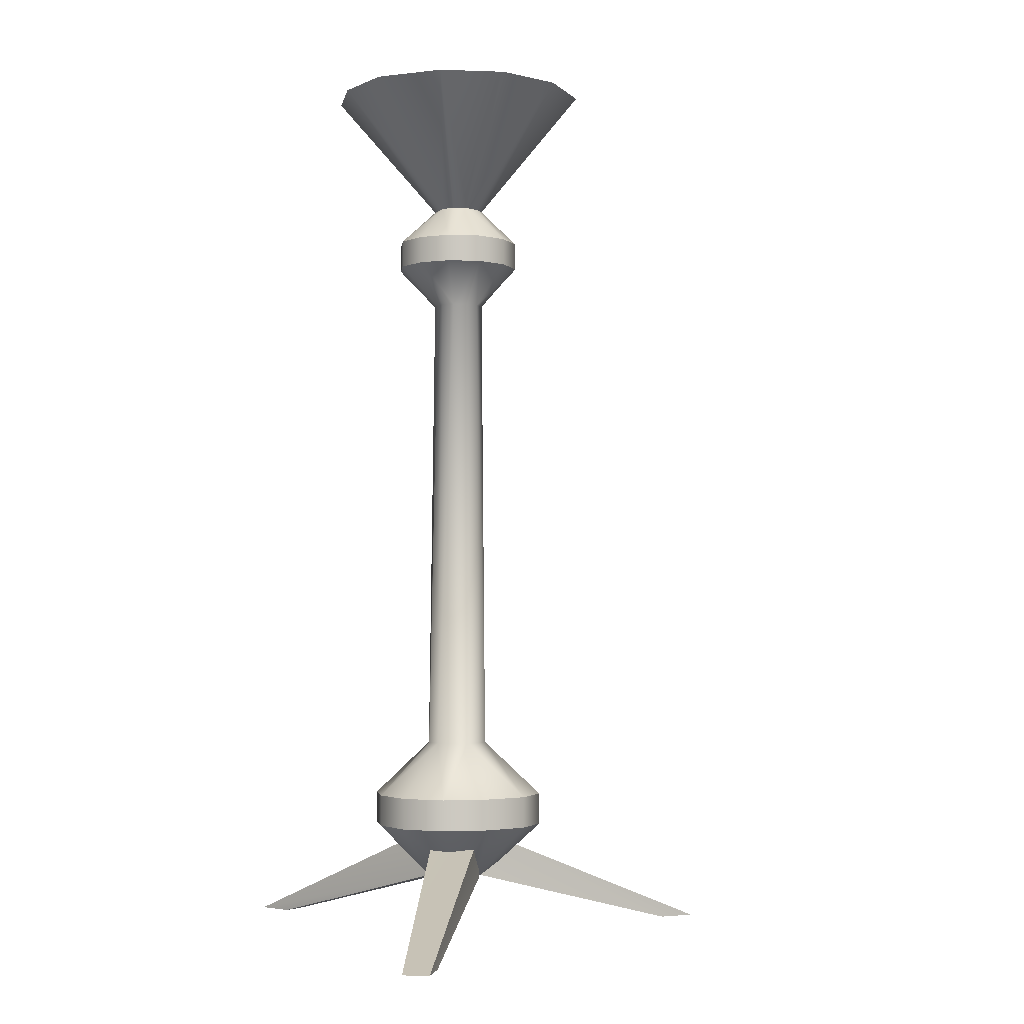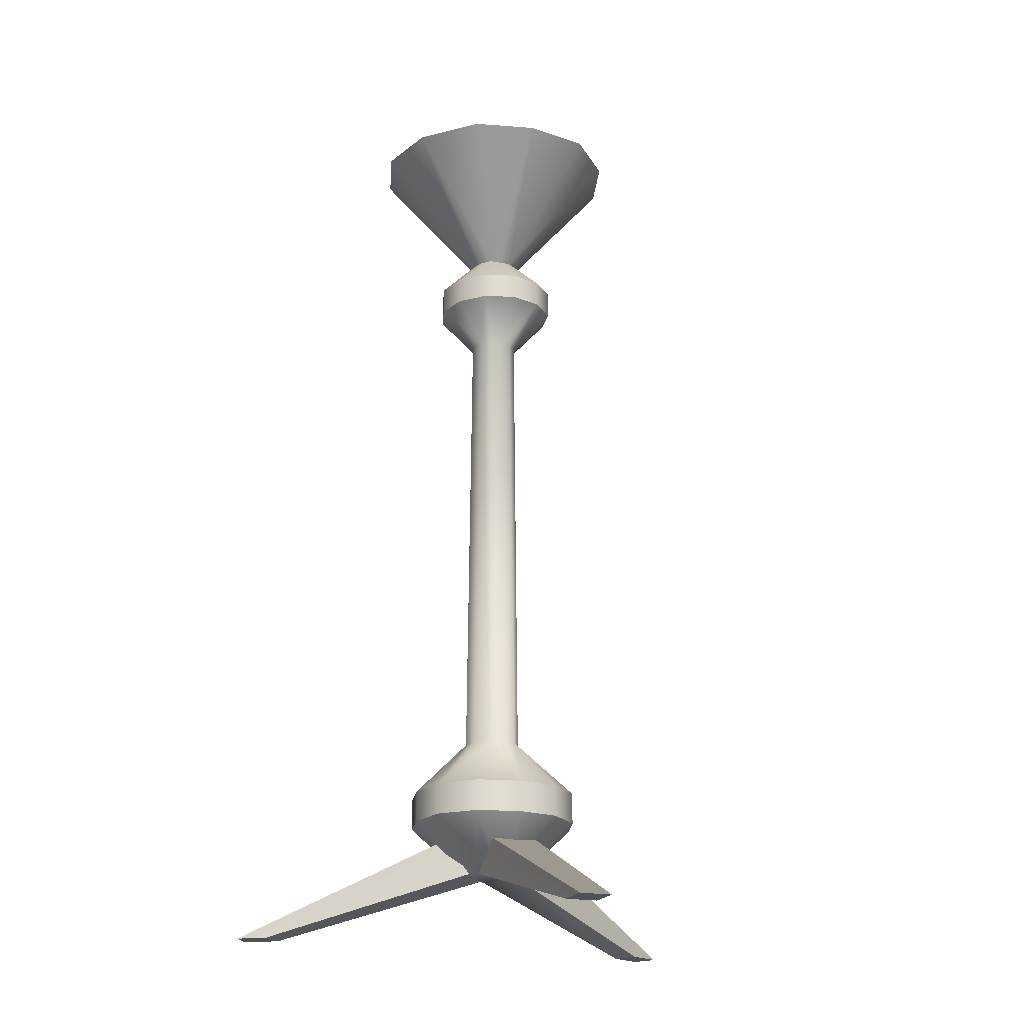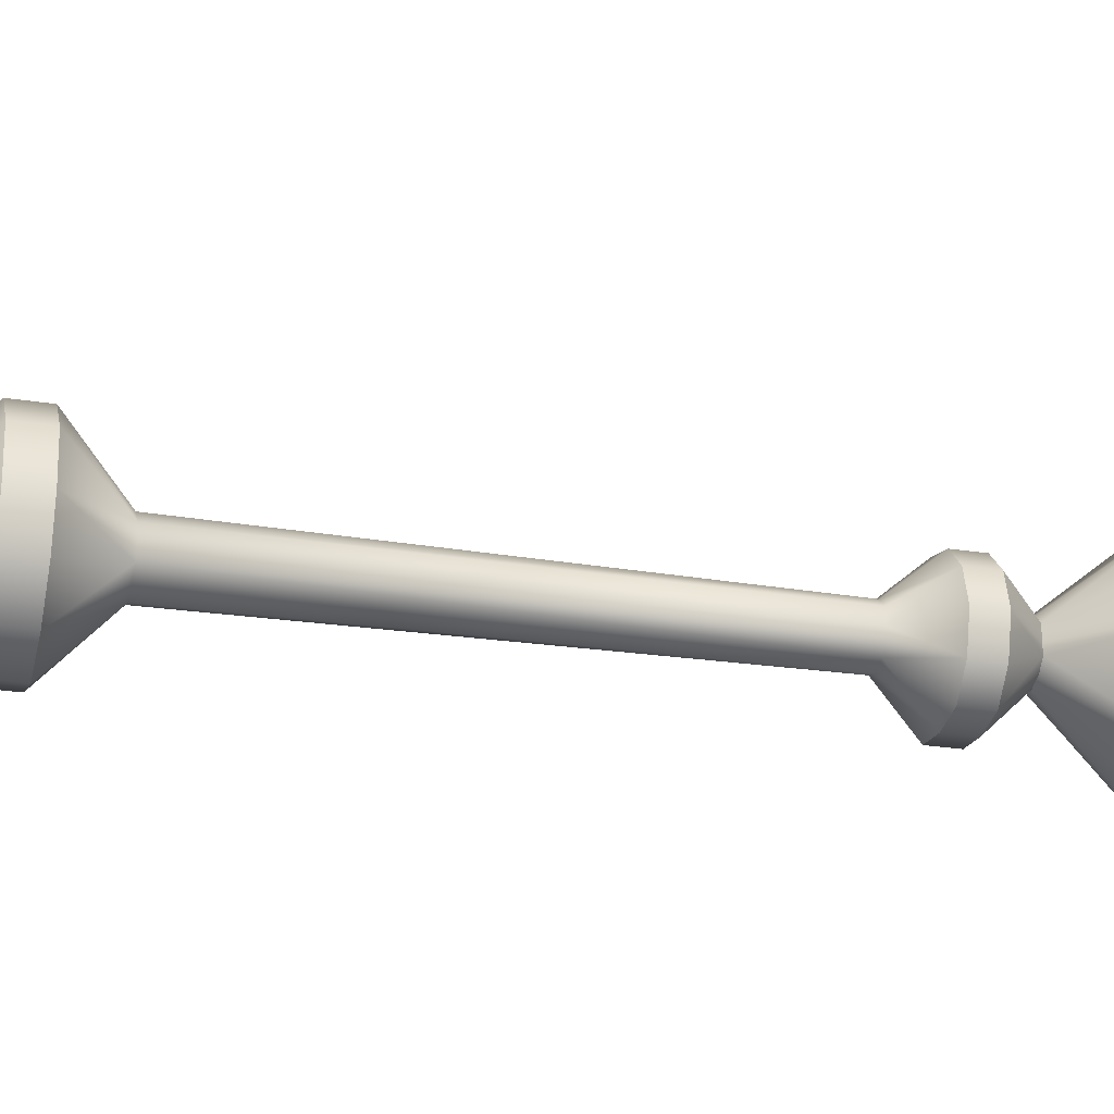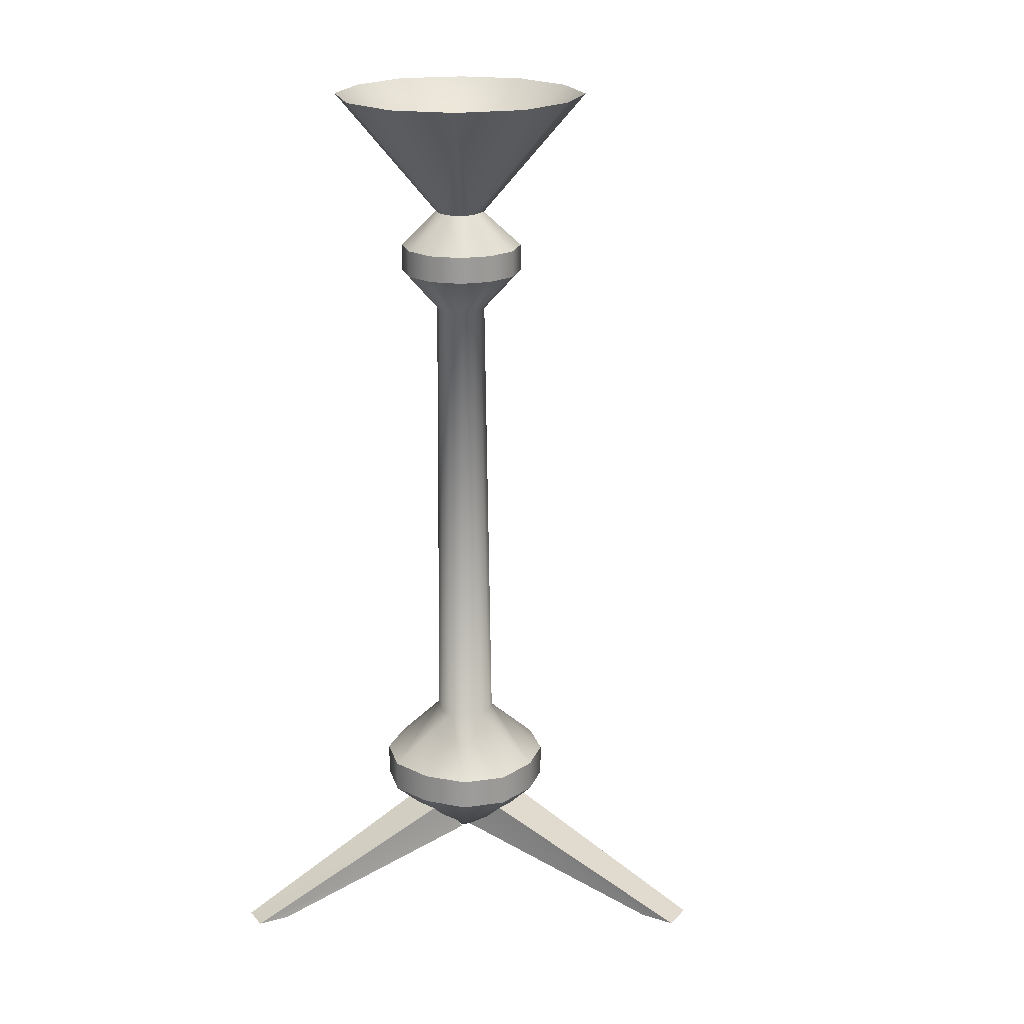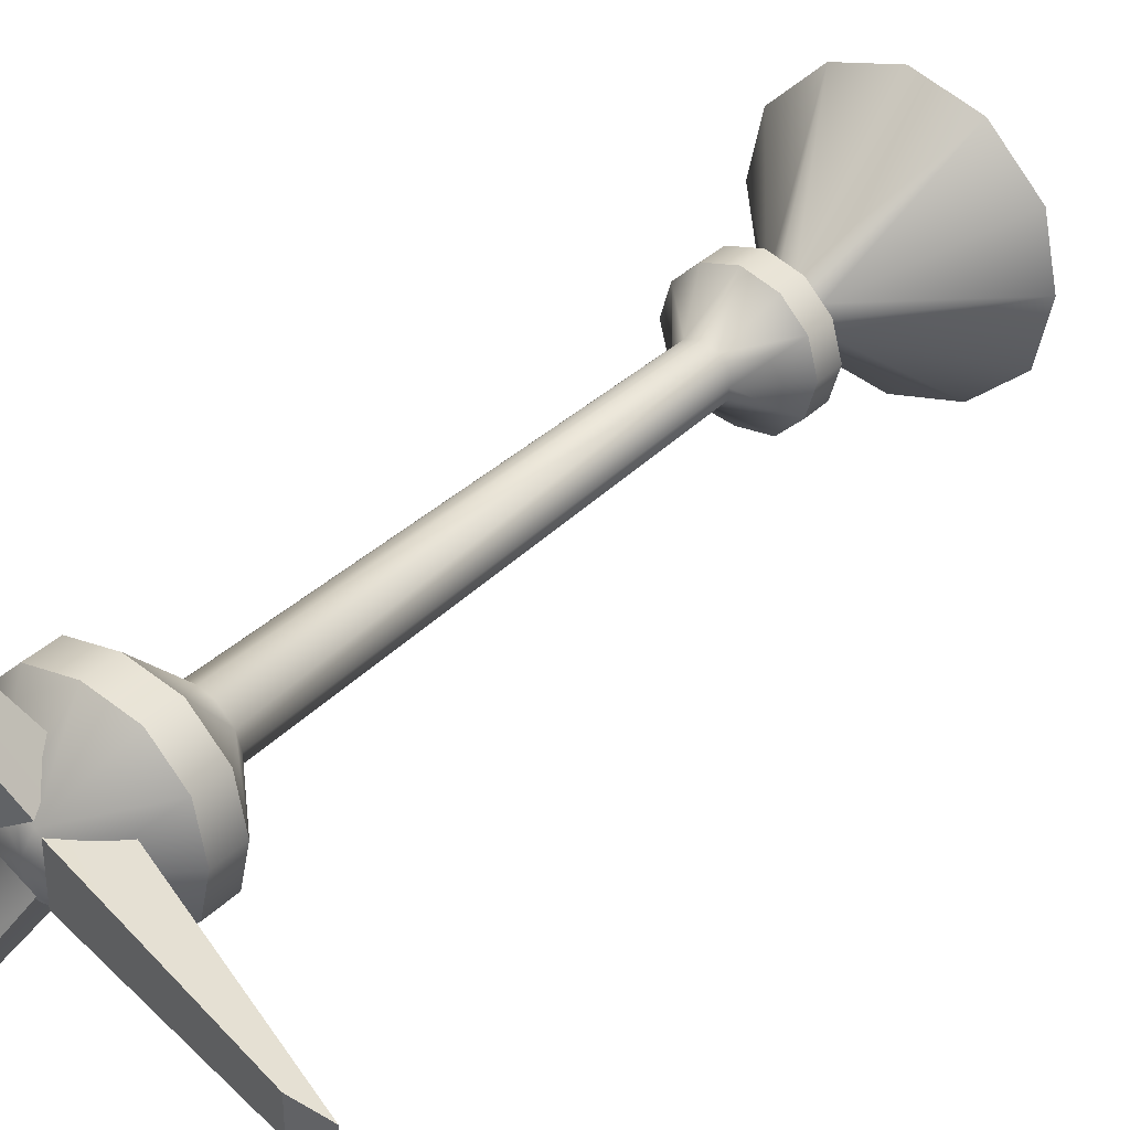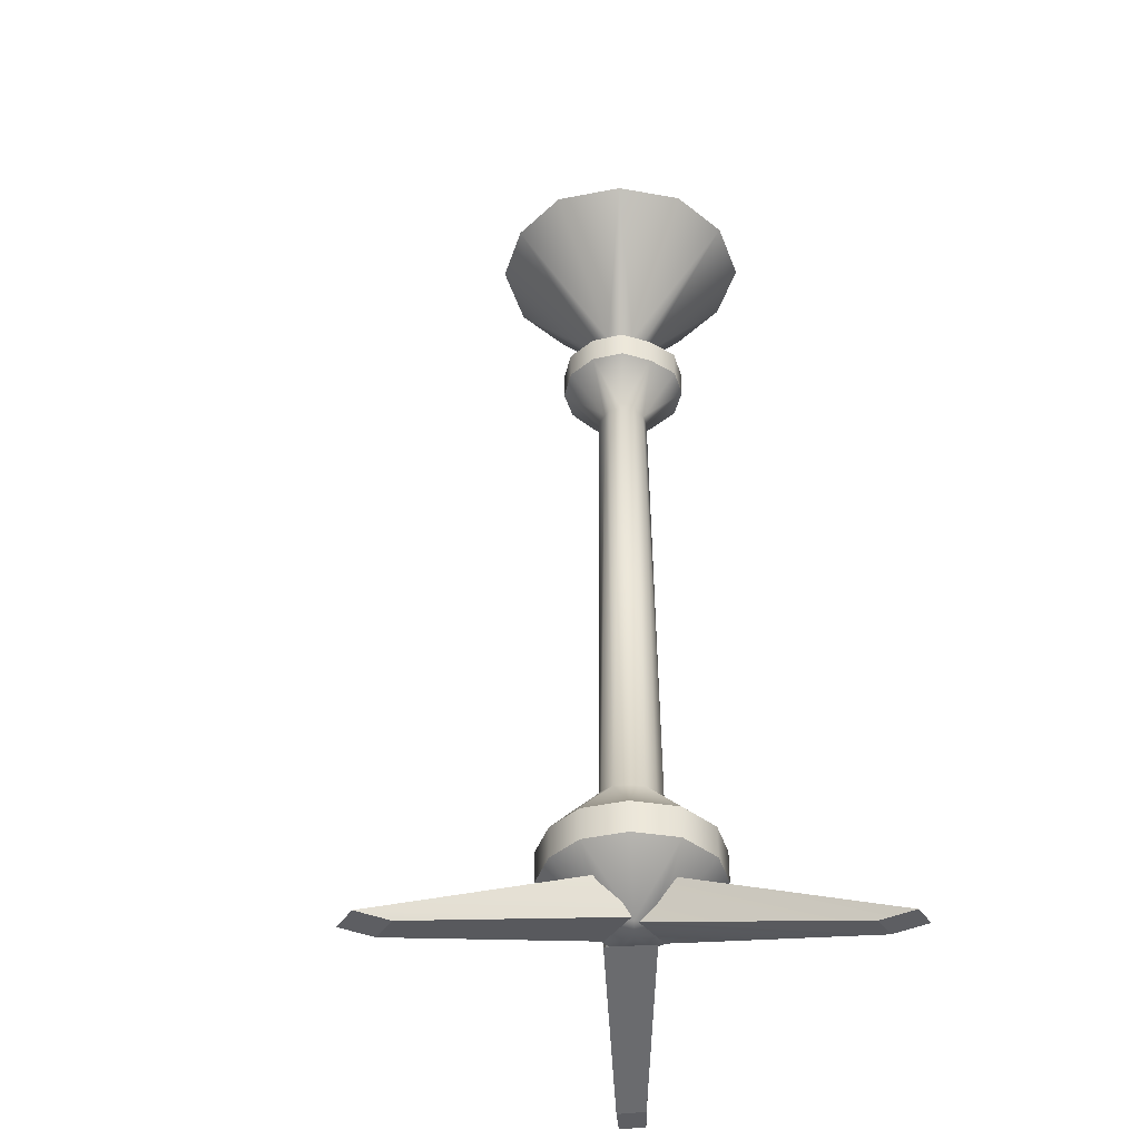
<metadata>
{"format":"obj","ext":"obj","renderer":"f3d","projection":"perspective","resolution":1024,"background":"white","views":[{"elev":-2.9,"azim":-22.9,"up":"+Y"},{"elev":-20.4,"azim":69.9,"up":"+Y"},{"elev":-26.2,"azim":76.1,"up":"+Z"},{"elev":20.4,"azim":30.0,"up":"+Y"},{"elev":35.2,"azim":38.1,"up":"+Z"},{"elev":-38.5,"azim":151.4,"up":"+Y"}]}
</metadata>
<code>
v 2.265 4.628 0.177
v 1.909 4.628 1.245
v -0.2263 4.628 0.177
v 6.536 8.899 0.177
v 5.824 8.899 3.736
v 6.536 11.39 0.177
v 2.265 15.66 0.177
v 1.909 15.66 1.245
v 5.824 11.39 3.736
v 1.553 52.68 0.177
v 1.553 52.68 1.245
v 4.756 55.88 0.177
v 4.045 55.88 2.668
v 4.756 58.01 0.177
v 1.553 60.86 0.177
v 1.553 60.86 1.245
v 4.045 58.01 2.668
v 0.8414 4.628 2.312
v 3.333 8.899 6.227
v 3.333 11.39 6.227
v 0.8414 15.66 2.312
v 0.8414 52.68 1.957
v 2.265 55.88 4.448
v 2.265 58.01 4.448
v 0.8414 60.86 1.957
v -0.2263 4.628 2.668
v -0.2263 8.899 6.939
v -0.2263 15.66 2.668
v -0.2263 11.39 6.939
v -0.2263 52.68 2.312
v -0.2263 55.88 5.16
v -0.2263 60.86 2.312
v -0.2263 58.01 5.16
v -1.294 4.628 2.312
v -3.785 8.899 6.227
v -3.785 11.39 6.227
v -1.294 15.66 2.312
v -1.294 52.68 1.957
v -2.718 55.88 4.448
v -2.718 58.01 4.448
v -1.294 60.86 1.957
v -2.362 4.628 1.245
v -6.277 8.899 3.736
v -2.362 15.66 1.245
v -6.277 11.39 3.736
v -2.006 52.68 1.245
v -4.497 55.88 2.668
v -2.006 60.86 1.245
v -4.497 58.01 2.668
v -2.718 4.628 0.177
v -6.989 8.899 0.177
v -6.989 11.39 0.177
v -2.718 15.66 0.177
v -2.006 52.68 0.177
v -5.209 55.88 0.177
v -5.209 58.01 0.177
v -2.006 60.86 0.177
v -2.362 4.628 -0.8907
v -6.277 8.899 -3.026
v -2.362 15.66 -0.8907
v -6.277 11.39 -3.026
v -2.006 52.68 -0.5348
v -4.497 55.88 -2.314
v -2.006 60.86 -0.5348
v -4.497 58.01 -2.314
v -1.294 4.628 -1.603
v -3.785 8.899 -5.518
v -3.785 11.39 -5.518
v -1.294 15.66 -1.603
v -1.294 52.68 -1.247
v -2.718 55.88 -4.094
v -2.718 58.01 -4.094
v -1.294 60.86 -1.247
v -0.2263 4.628 -1.958
v -0.2263 8.899 -6.585
v -0.2263 15.66 -1.958
v -0.2263 11.39 -6.585
v -0.2263 52.68 -1.603
v -0.2263 55.88 -4.45
v -0.2263 60.86 -1.603
v -0.2263 58.01 -4.45
v 0.8414 4.628 -1.603
v 3.333 8.899 -5.518
v 3.333 11.39 -5.518
v 0.8414 15.66 -1.603
v 0.8414 52.68 -1.247
v 2.265 55.88 -4.094
v 2.265 58.01 -4.094
v 0.8414 60.86 -1.247
v 1.909 4.628 -0.8907
v 5.824 8.899 -3.026
v 1.909 15.66 -0.8907
v 5.824 11.39 -3.026
v 1.553 52.68 -0.5348
v 4.045 55.88 -2.314
v 1.553 60.86 -0.5348
v 4.045 58.01 -2.314
v 18.64 0.001423 1.245
v 1.197 4.628 1.957
v 18.64 0.001423 -1.247
v 1.197 4.628 -1.958
v 21.48 0.001423 -1.247
v 3.333 7.476 -1.958
v 21.48 0.001423 1.245
v 3.333 7.476 1.957
v -8.768 0.001423 -16.19
v 0.4855 4.628 -1.603
v -10.55 0.001423 -15.13
v -11.97 0.001423 -17.62
v -3.785 7.476 -1.958
v -10.19 0.001423 -18.69
v -0.5823 7.476 -3.738
v -10.19 0.001423 15.84
v -2.362 4.628 0.5329
v -8.412 0.001423 17.26
v 0.8414 4.628 2.668
v -9.836 0.001423 19.4
v -0.2263 7.476 4.448
v -11.62 0.001423 18.33
v -3.43 7.476 2.668
v 4.756 55.88 0.177
v 4.756 58.01 0.177
v 4.045 55.88 2.668
v 4.045 58.01 2.668
v 1.553 60.86 0.177
v 9.739 70.47 0.177
v 1.553 60.86 1.245
v 8.671 70.47 5.16
v 2.265 58.01 4.448
v 2.265 55.88 4.448
v 4.756 70.47 9.075
v 0.8414 60.86 1.957
v -0.2263 55.88 5.16
v -0.2263 58.01 5.16
v -0.2263 60.86 2.312
v -0.2263 70.47 10.5
v -2.718 58.01 4.448
v -2.718 55.88 4.448
v -5.209 70.47 9.075
v -1.294 60.86 1.957
v -4.497 55.88 2.668
v -4.497 58.01 2.668
v -2.006 60.86 1.245
v -9.124 70.47 5.16
v -5.209 58.01 0.177
v -5.209 55.88 0.177
v -10.19 70.47 0.177
v -2.006 60.86 0.177
v -4.497 55.88 -2.314
v -4.497 58.01 -2.314
v -2.006 60.86 -0.5348
v -9.124 70.47 -4.806
v -2.718 58.01 -4.094
v -2.718 55.88 -4.094
v -5.209 70.47 -8.365
v -1.294 60.86 -1.247
v -0.2263 55.88 -4.45
v -0.2263 58.01 -4.45
v -0.2263 60.86 -1.603
v -0.2263 70.47 -9.788
v 2.265 58.01 -4.094
v 2.265 55.88 -4.094
v 4.756 70.47 -8.365
v 0.8414 60.86 -1.247
v 4.045 55.88 -2.314
v 4.045 58.01 -2.314
v 1.553 60.86 -0.5348
v 8.671 70.47 -4.806
v 21.48 0.001423 1.245
v 3.333 7.476 1.957
v 18.64 0.001423 1.245
v 1.197 4.628 1.957
v 18.64 0.001423 -1.247
v 1.197 4.628 -1.958
v 21.48 0.001423 -1.247
v 3.333 7.476 -1.958
v -10.19 0.001423 -18.69
v -0.5823 7.476 -3.738
v -8.768 0.001423 -16.19
v 0.4855 4.628 -1.603
v -10.55 0.001423 -15.13
v -2.718 4.628 0.177
v -11.97 0.001423 -17.62
v -3.785 7.476 -1.958
v -11.62 0.001423 18.33
v -3.43 7.476 2.668
v -10.19 0.001423 15.84
v -2.362 4.628 0.5329
v -8.412 0.001423 17.26
v 0.8414 4.628 2.668
v -9.836 0.001423 19.4
v -0.2263 7.476 4.448
v 9.739 70.47 0.177
v -0.2263 61.57 0.177
v 8.671 70.47 5.16
v 4.756 70.47 9.075
v -0.2263 70.47 10.5
v -5.209 70.47 9.075
v -9.124 70.47 5.16
v -10.19 70.47 0.177
v -9.124 70.47 -4.806
v -5.209 70.47 -8.365
v -0.2263 70.47 -9.788
v 4.756 70.47 -8.365
v 8.671 70.47 -4.806
v 6.536 8.899 0.177
v 6.536 11.39 0.177
v 5.824 8.899 3.736
v 5.824 11.39 3.736
v 3.333 11.39 6.227
v 3.333 8.899 6.227
v -0.2263 8.899 6.939
v -0.2263 11.39 6.939
v -3.785 11.39 6.227
v -3.785 8.899 6.227
v -6.277 8.899 3.736
v -6.277 11.39 3.736
v -6.989 11.39 0.177
v -6.989 8.899 0.177
v -6.277 8.899 -3.026
v -6.277 11.39 -3.026
v -3.785 11.39 -5.518
v -3.785 8.899 -5.518
v -0.2263 8.899 -6.585
v -0.2263 11.39 -6.585
v 3.333 11.39 -5.518
v 3.333 8.899 -5.518
v 5.824 8.899 -3.026
v 5.824 11.39 -3.026
v 21.48 0.001423 -1.247
v 21.48 0.001423 1.245
v 18.64 0.001423 -1.247
v 18.64 0.001423 1.245
v -11.97 0.001423 -17.62
v -10.19 0.001423 -18.69
v -10.55 0.001423 -15.13
v -8.768 0.001423 -16.19
v -9.836 0.001423 19.4
v -11.62 0.001423 18.33
v -8.412 0.001423 17.26
v -10.19 0.001423 15.84
g frame01
f 1 2 3
f 1 4 5
f 1 5 2
f 6 7 8
f 6 8 9
f 7 10 8
f 10 11 8
f 10 12 13
f 10 13 11
f 14 15 16
f 14 16 17
f 2 18 3
f 2 5 18
f 5 19 18
f 9 8 20
f 8 21 20
f 8 11 22
f 8 22 21
f 11 13 22
f 13 23 22
f 17 16 24
f 16 25 24
f 18 26 3
f 18 19 27
f 18 27 26
f 20 21 28
f 20 28 29
f 21 22 28
f 22 30 28
f 22 23 31
f 22 31 30
f 24 25 32
f 24 32 33
f 26 34 3
f 26 27 34
f 27 35 34
f 29 28 36
f 28 37 36
f 28 30 38
f 28 38 37
f 30 31 38
f 31 39 38
f 33 32 40
f 32 41 40
f 34 42 3
f 34 35 43
f 34 43 42
f 36 37 44
f 36 44 45
f 37 38 44
f 38 46 44
f 38 39 47
f 38 47 46
f 40 41 48
f 40 48 49
f 42 50 3
f 42 43 50
f 43 51 50
f 45 44 52
f 44 53 52
f 44 46 54
f 44 54 53
f 46 47 54
f 47 55 54
f 49 48 56
f 48 57 56
f 50 58 3
f 50 51 59
f 50 59 58
f 52 53 60
f 52 60 61
f 53 54 60
f 54 62 60
f 54 55 63
f 54 63 62
f 56 57 64
f 56 64 65
f 58 66 3
f 58 59 66
f 59 67 66
f 61 60 68
f 60 69 68
f 60 62 70
f 60 70 69
f 62 63 70
f 63 71 70
f 65 64 72
f 64 73 72
f 66 74 3
f 66 67 75
f 66 75 74
f 68 69 76
f 68 76 77
f 69 70 76
f 70 78 76
f 70 71 79
f 70 79 78
f 72 73 80
f 72 80 81
f 74 82 3
f 74 75 82
f 75 83 82
f 77 76 84
f 76 85 84
f 76 78 86
f 76 86 85
f 78 79 86
f 79 87 86
f 81 80 88
f 80 89 88
f 82 90 3
f 82 83 91
f 82 91 90
f 84 85 92
f 84 92 93
f 85 86 92
f 86 94 92
f 86 87 95
f 86 95 94
f 88 89 96
f 88 96 97
f 90 1 3
f 90 91 1
f 91 4 1
f 93 92 6
f 92 7 6
f 92 94 10
f 92 10 7
f 94 95 10
f 95 12 10
f 97 96 14
f 96 15 14
f 98 99 100
f 99 101 100
f 102 103 104
f 103 105 104
f 106 107 108
f 107 50 108
f 109 110 111
f 110 112 111
f 113 114 115
f 114 116 115
f 117 118 119
f 118 120 119
f 121 122 123
f 122 124 123
f 125 126 127
f 126 128 127
f 123 124 129
f 123 129 130
f 127 128 131
f 127 131 132
f 130 129 133
f 129 134 133
f 132 131 135
f 131 136 135
f 133 134 137
f 133 137 138
f 135 136 139
f 135 139 140
f 138 137 141
f 137 142 141
f 140 139 143
f 139 144 143
f 141 142 145
f 141 145 146
f 143 144 147
f 143 147 148
f 146 145 149
f 145 150 149
f 148 147 151
f 147 152 151
f 149 150 153
f 149 153 154
f 151 152 155
f 151 155 156
f 154 153 157
f 153 158 157
f 156 155 159
f 155 160 159
f 157 158 161
f 157 161 162
f 159 160 163
f 159 163 164
f 162 161 165
f 161 166 165
f 164 163 167
f 163 168 167
f 165 166 122
f 165 122 121
f 167 168 126
f 167 126 125
f 169 170 171
f 170 172 171
f 173 174 175
f 174 176 175
f 177 178 179
f 178 180 179
f 181 182 183
f 182 184 183
f 185 186 187
f 186 188 187
f 189 190 191
f 190 192 191
f 206 207 208
f 207 209 208
f 208 209 210
f 208 210 211
f 211 210 212
f 210 213 212
f 212 213 214
f 212 214 215
f 215 214 216
f 214 217 216
f 216 217 218
f 216 218 219
f 219 218 220
f 218 221 220
f 220 221 222
f 220 222 223
f 223 222 224
f 222 225 224
f 224 225 226
f 224 226 227
f 227 226 228
f 226 229 228
f 228 229 207
f 228 207 206
f 230 231 232
f 231 233 232
f 234 235 236
f 235 237 236
f 238 239 240
f 239 241 240
f 193 194 195
f 195 194 196
f 196 194 197
f 197 194 198
f 198 194 199
f 199 194 200
f 200 194 201
f 201 194 202
f 202 194 203
f 203 194 204
f 204 194 205
f 205 194 193

</code>
